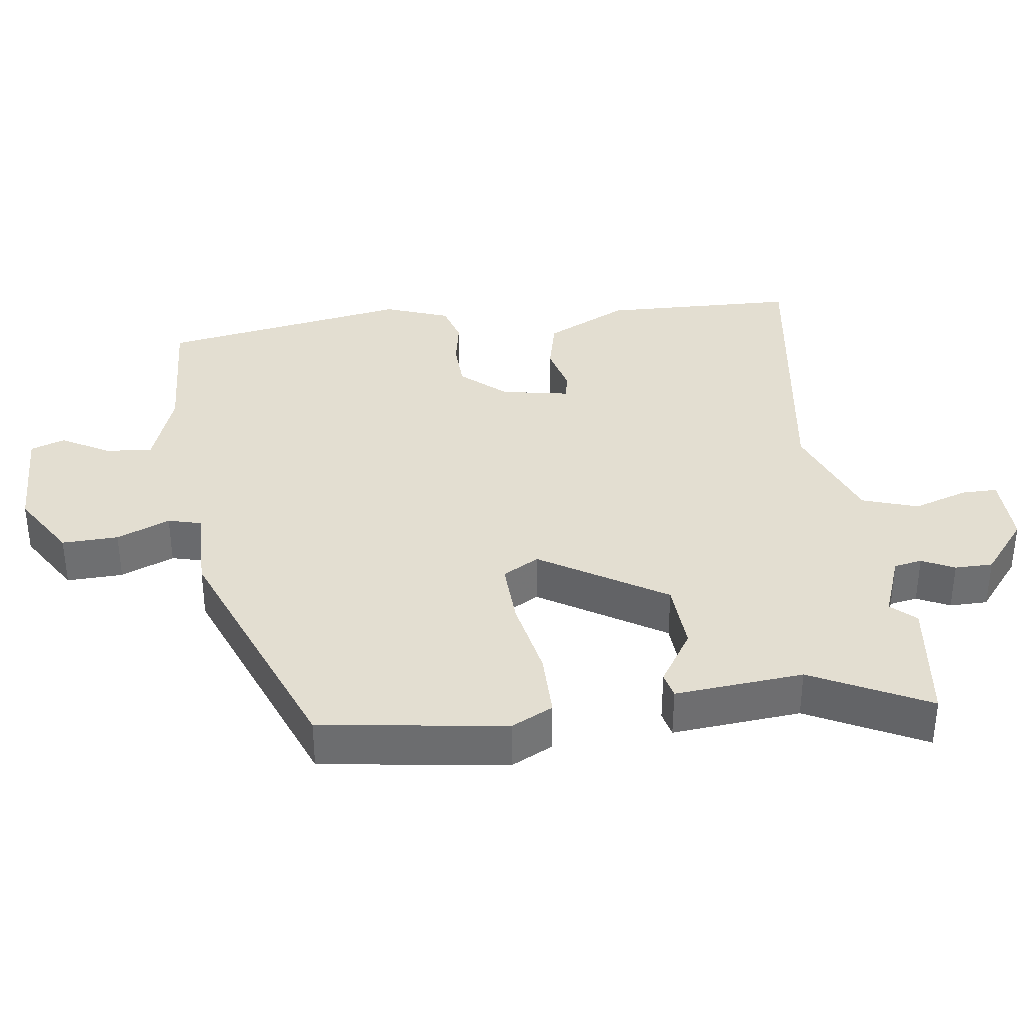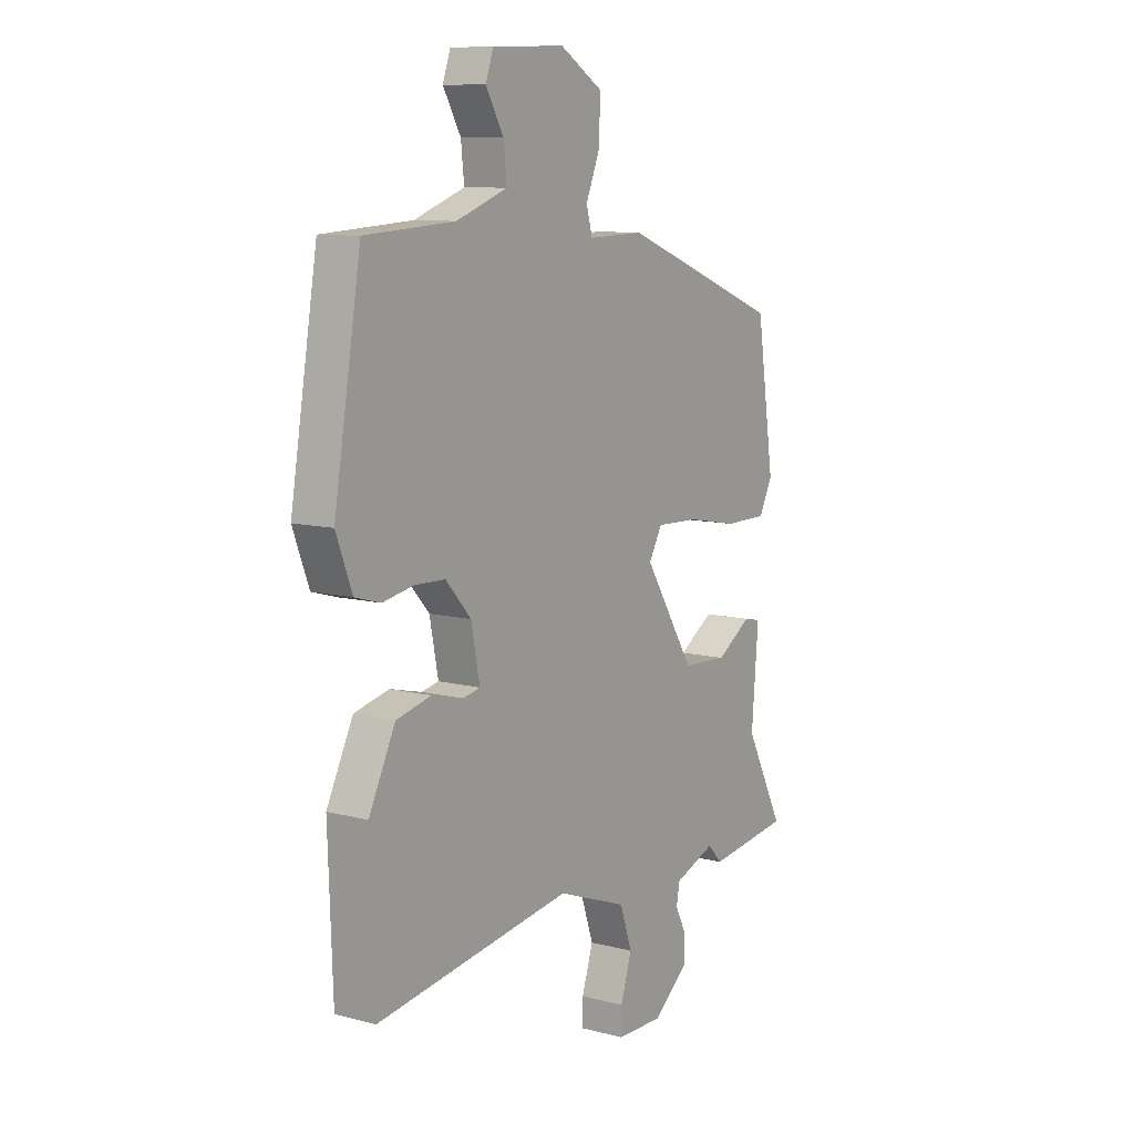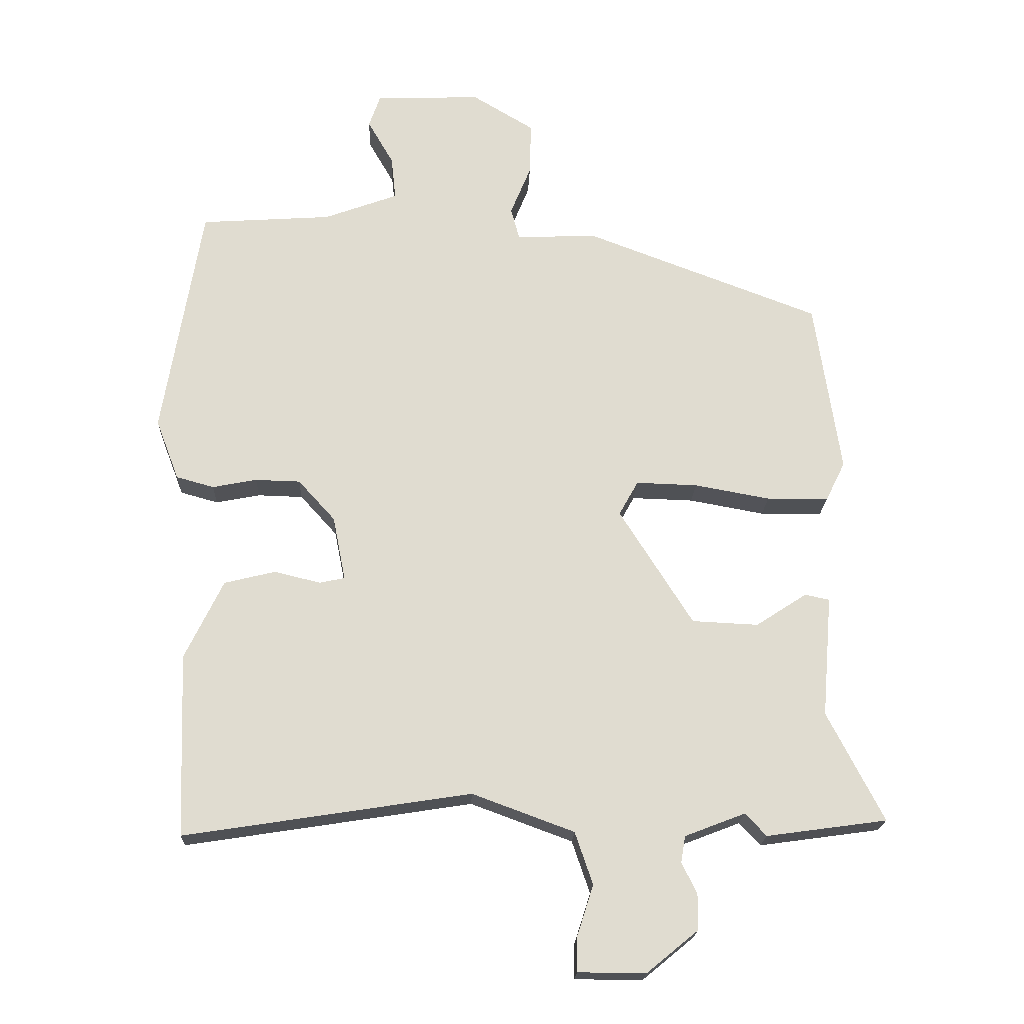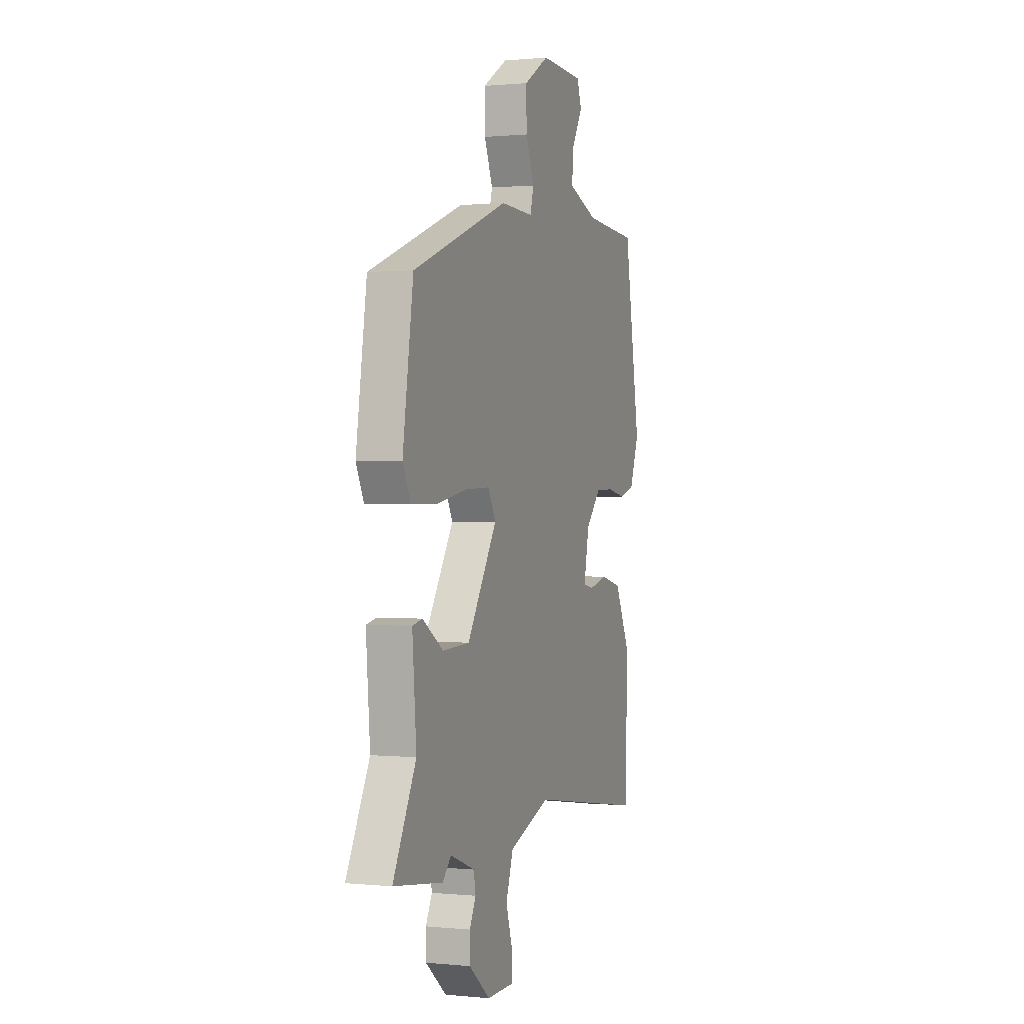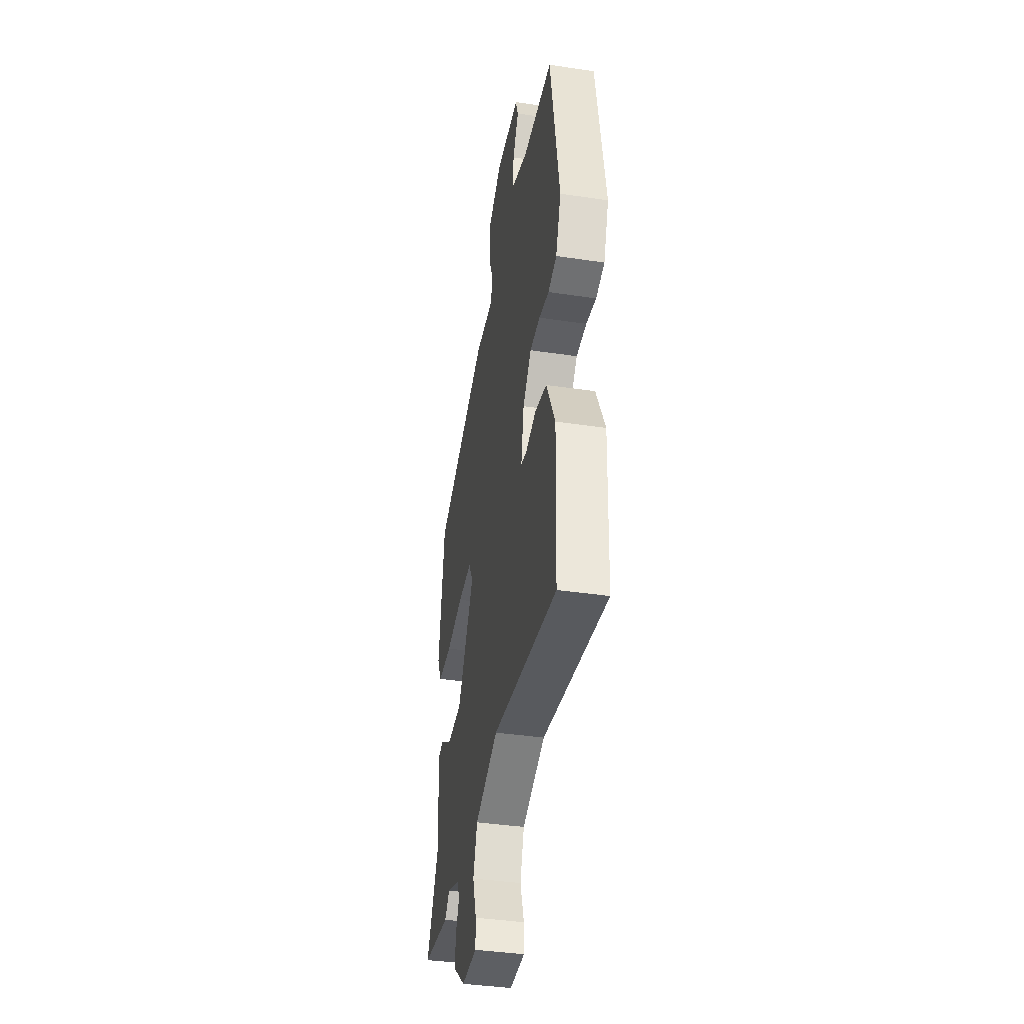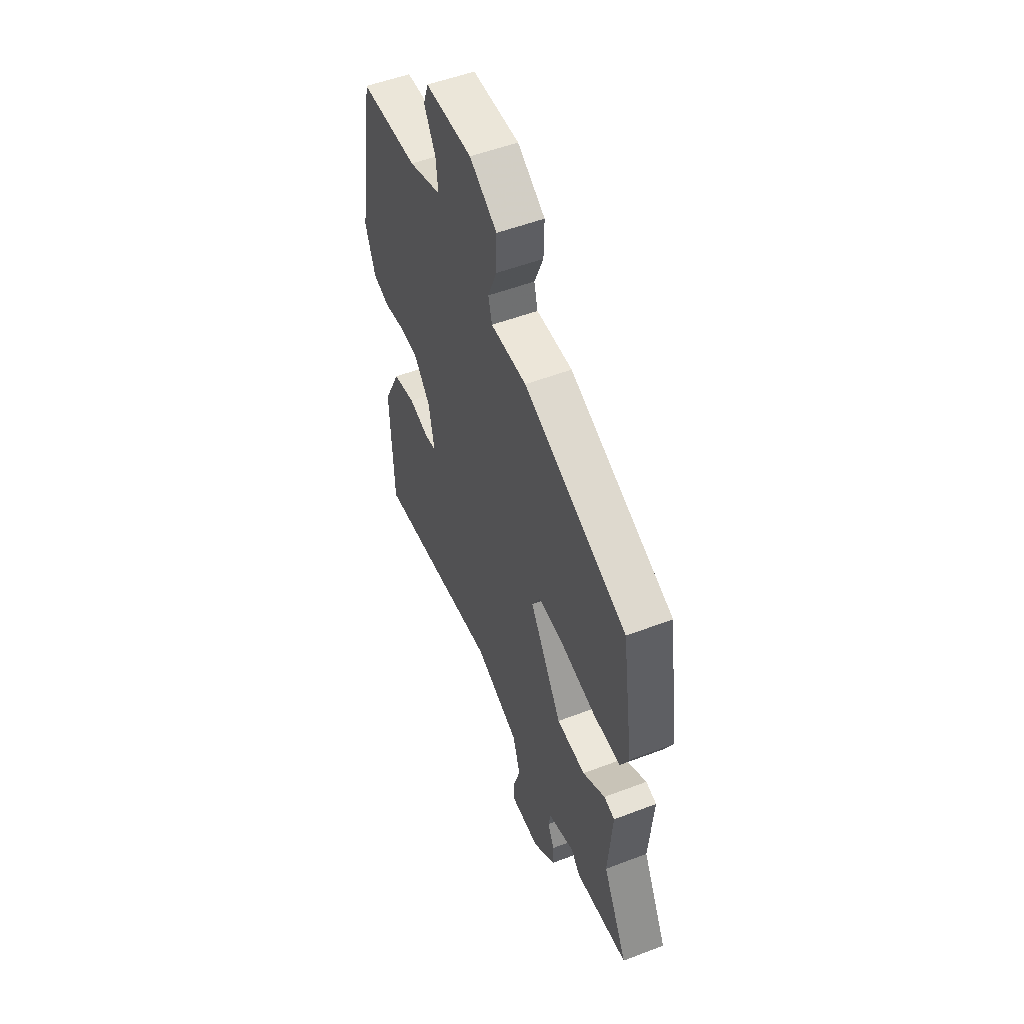
<metadata>
{"format":"obj","ext":"obj","renderer":"f3d","projection":"perspective","resolution":1024,"background":"white","views":[{"elev":36.0,"azim":81.9,"up":"+Y"},{"elev":9.6,"azim":-55.9,"up":"+Z"},{"elev":-19.9,"azim":-2.0,"up":"+Z"},{"elev":0.6,"azim":110.2,"up":"+Z"},{"elev":-39.3,"azim":-100.6,"up":"+Z"},{"elev":52.8,"azim":67.7,"up":"+Z"}]}
</metadata>
<code>
v 0.506 0.07 0.349
v 0.545 0.07 0.086
v 0.516 0.07 0.027
v 0.422 0.07 0.026
v 0.308 0.07 0.047
v 0.215 0.07 0.05
v 0.186 0.07 -0.002
v 0.297 0.07 -0.178
v 0.397 0.07 -0.183
v 0.474 0.07 -0.133
v 0.511 0.07 -0.141
v 0.496 0.07 -0.324
v 0.581 0.07 -0.489
v 0.399 0.07 -0.514
v 0.367 0.07 -0.48
v 0.276 0.07 -0.515
v 0.269 0.07 -0.555
v 0.292 0.07 -0.601
v 0.292 0.07 -0.655
v 0.214 0.07 -0.719
v 0.112 0.07 -0.718
v 0.112 0.07 -0.667
v 0.137 0.07 -0.589
v 0.11 0.07 -0.51
v -0.044 0.07 -0.453
v -0.477 0.07 -0.52
v -0.487 0.07 -0.243
v -0.429 0.07 -0.124
v -0.352 0.07 -0.105
v -0.282 0.07 -0.122
v -0.244 0.07 -0.114
v -0.263 0.07 -0.017
v -0.319 0.07 0.045
v -0.387 0.07 0.047
v -0.454 0.07 0.034
v -0.511 0.07 0.05
v -0.546 0.07 0.142
v -0.487 0.07 0.498
v -0.289 0.07 0.511
v -0.177 0.07 0.552
v -0.184 0.07 0.618
v -0.223 0.07 0.686
v -0.206 0.07 0.735
v -0.046 0.07 0.741
v 0.048 0.07 0.684
v 0.046 0.07 0.604
v 0.015 0.07 0.528
v 0.028 0.07 0.48
v 0.151 0.07 0.484
v 0.506 0 0.349
v 0.545 0 0.086
v 0.516 0 0.027
v 0.422 0 0.026
v 0.308 0 0.047
v 0.215 0 0.05
v 0.186 0 -0.002
v 0.297 0 -0.178
v 0.397 0 -0.183
v 0.474 0 -0.133
v 0.511 0 -0.141
v 0.496 0 -0.324
v 0.581 0 -0.489
v 0.399 0 -0.514
v 0.367 0 -0.48
v 0.276 0 -0.515
v 0.269 0 -0.555
v 0.292 0 -0.601
v 0.292 0 -0.655
v 0.214 0 -0.719
v 0.112 0 -0.718
v 0.112 0 -0.667
v 0.137 0 -0.589
v 0.11 0 -0.51
v -0.044 0 -0.453
v -0.477 0 -0.52
v -0.487 0 -0.243
v -0.429 0 -0.124
v -0.352 0 -0.105
v -0.282 0 -0.122
v -0.244 0 -0.114
v -0.263 0 -0.017
v -0.319 0 0.045
v -0.387 0 0.047
v -0.454 0 0.034
v -0.511 0 0.05
v -0.546 0 0.142
v -0.487 0 0.498
v -0.289 0 0.511
v -0.177 0 0.552
v -0.184 0 0.618
v -0.223 0 0.686
v -0.206 0 0.735
v -0.046 0 0.741
v 0.048 0 0.684
v 0.046 0 0.604
v 0.015 0 0.528
v 0.028 0 0.48
v 0.151 0 0.484
f 48 49 1 2
f 44 45 46 47
f 44 47 48
f 41 42 43 44
f 40 41 44 48
f 39 40 48 2
f 34 35 36 37
f 33 34 37 38
f 32 33 38 39
f 27 28 29 30
f 25 26 27 30
f 24 25 30 31
f 20 21 22 23
f 20 23 24
f 17 18 19 20
f 16 17 20 24
f 15 16 24 31
f 12 13 14 15
f 9 10 11 12
f 8 9 12 15
f 7 8 15 31
f 2 3 4 5
f 2 5 6
f 39 2 6
f 31 32 39
f 6 7 31 39
f 51 50 98 97
f 96 95 94 93
f 97 96 93
f 93 92 91 90
f 97 93 90 89
f 51 97 89 88
f 86 85 84 83
f 87 86 83 82
f 88 87 82 81
f 79 78 77 76
f 79 76 75 74
f 80 79 74 73
f 72 71 70 69
f 73 72 69
f 69 68 67 66
f 73 69 66 65
f 80 73 65 64
f 64 63 62 61
f 61 60 59 58
f 64 61 58 57
f 80 64 57 56
f 54 53 52 51
f 55 54 51
f 55 51 88
f 88 81 80
f 88 80 56 55
f 1 50 51 2
f 2 51 52 3
f 3 52 53 4
f 4 53 54 5
f 5 54 55 6
f 6 55 56 7
f 7 56 57 8
f 8 57 58 9
f 9 58 59 10
f 10 59 60 11
f 11 60 61 12
f 12 61 62 13
f 13 62 63 14
f 14 63 64 15
f 15 64 65 16
f 16 65 66 17
f 17 66 67 18
f 18 67 68 19
f 19 68 69 20
f 20 69 70 21
f 21 70 71 22
f 22 71 72 23
f 23 72 73 24
f 24 73 74 25
f 25 74 75 26
f 26 75 76 27
f 27 76 77 28
f 28 77 78 29
f 29 78 79 30
f 30 79 80 31
f 31 80 81 32
f 32 81 82 33
f 33 82 83 34
f 34 83 84 35
f 35 84 85 36
f 36 85 86 37
f 37 86 87 38
f 38 87 88 39
f 39 88 89 40
f 40 89 90 41
f 41 90 91 42
f 42 91 92 43
f 43 92 93 44
f 44 93 94 45
f 45 94 95 46
f 46 95 96 47
f 47 96 97 48
f 48 97 98 49
f 49 98 50 1

</code>
